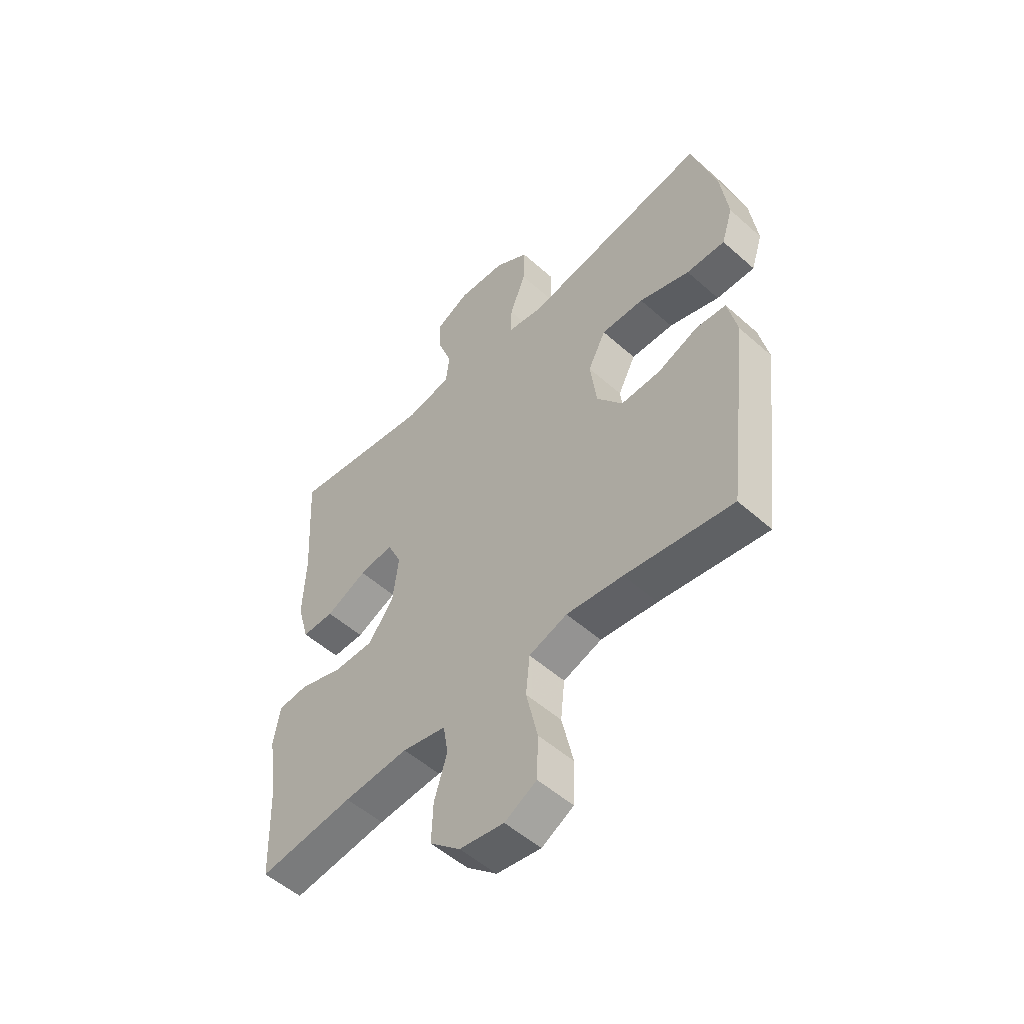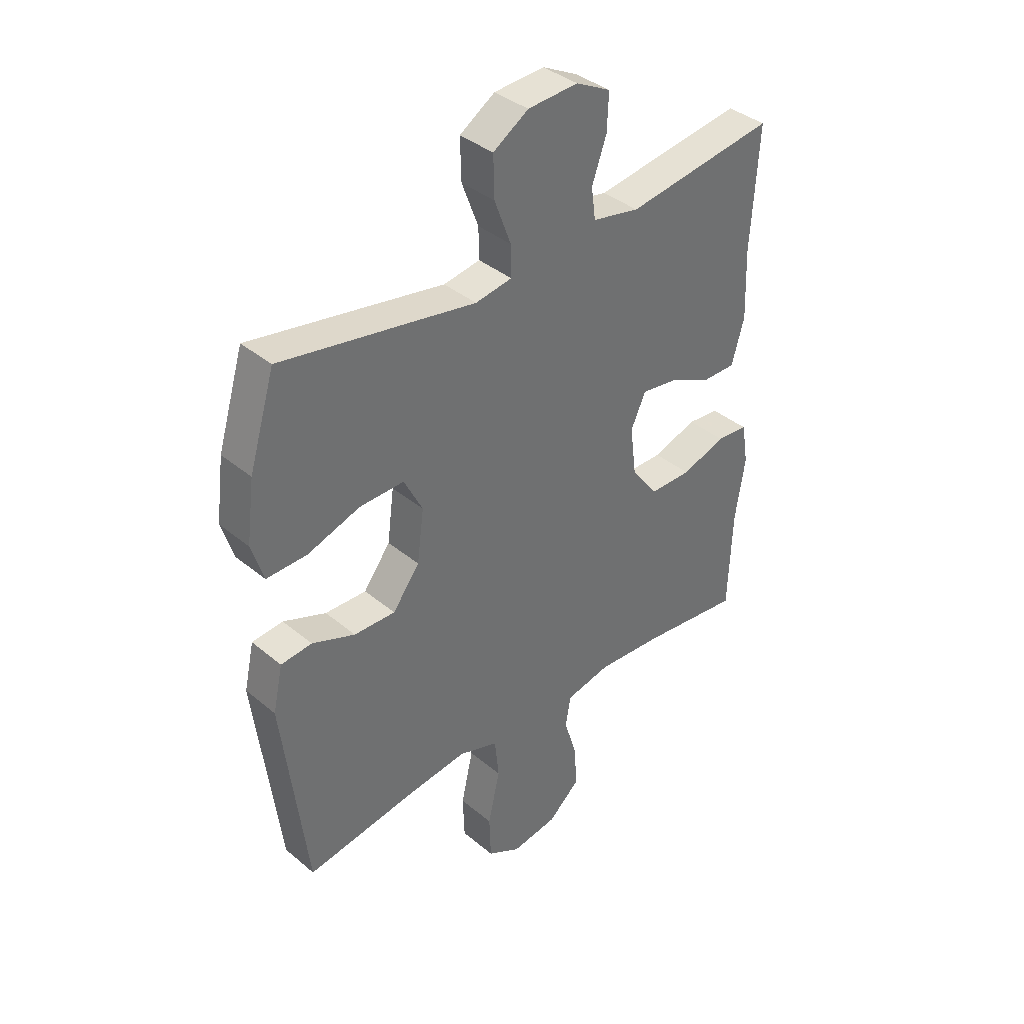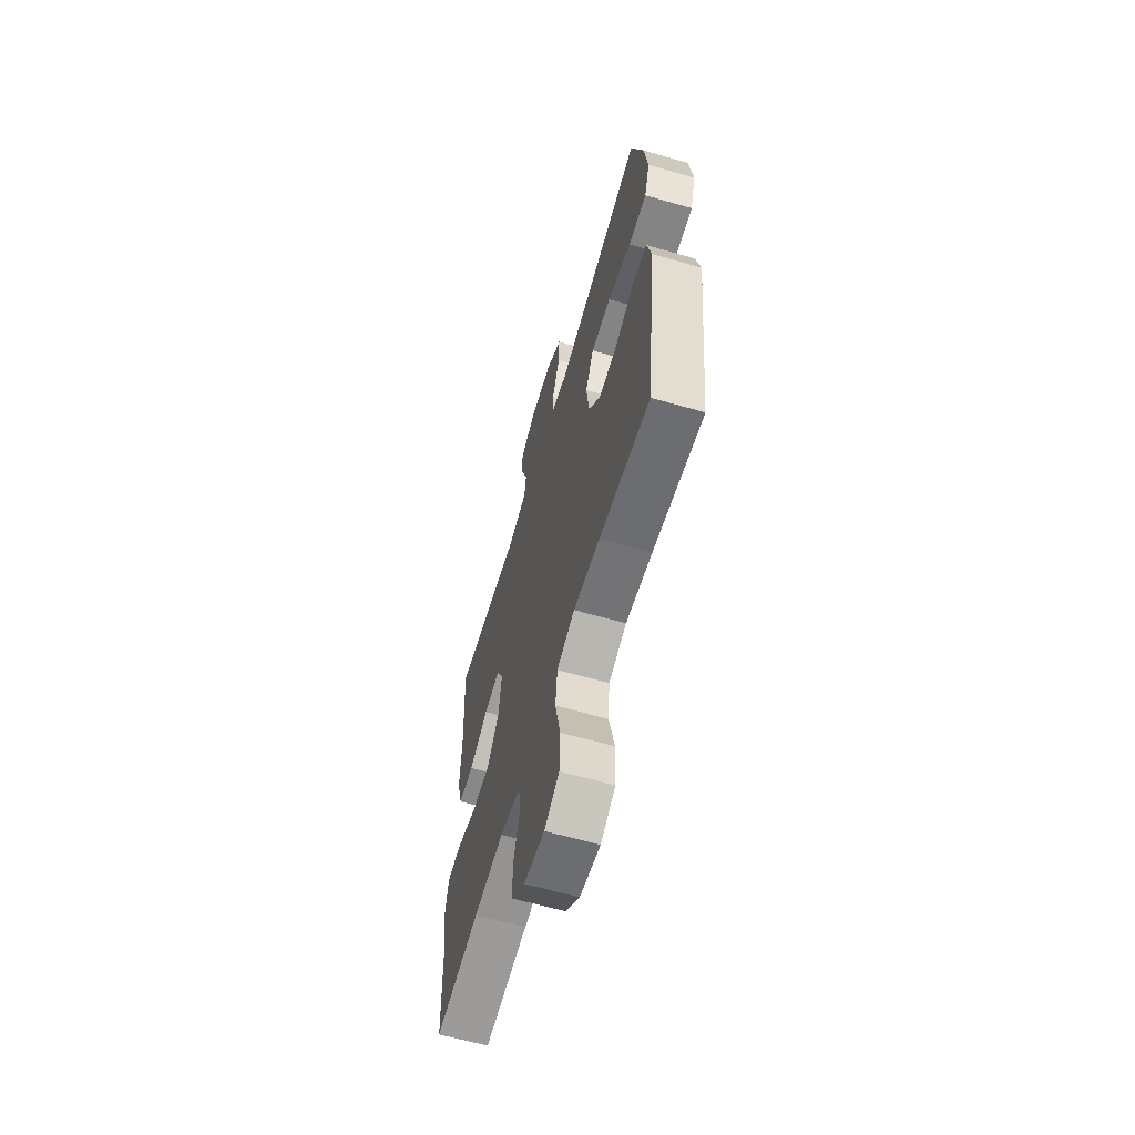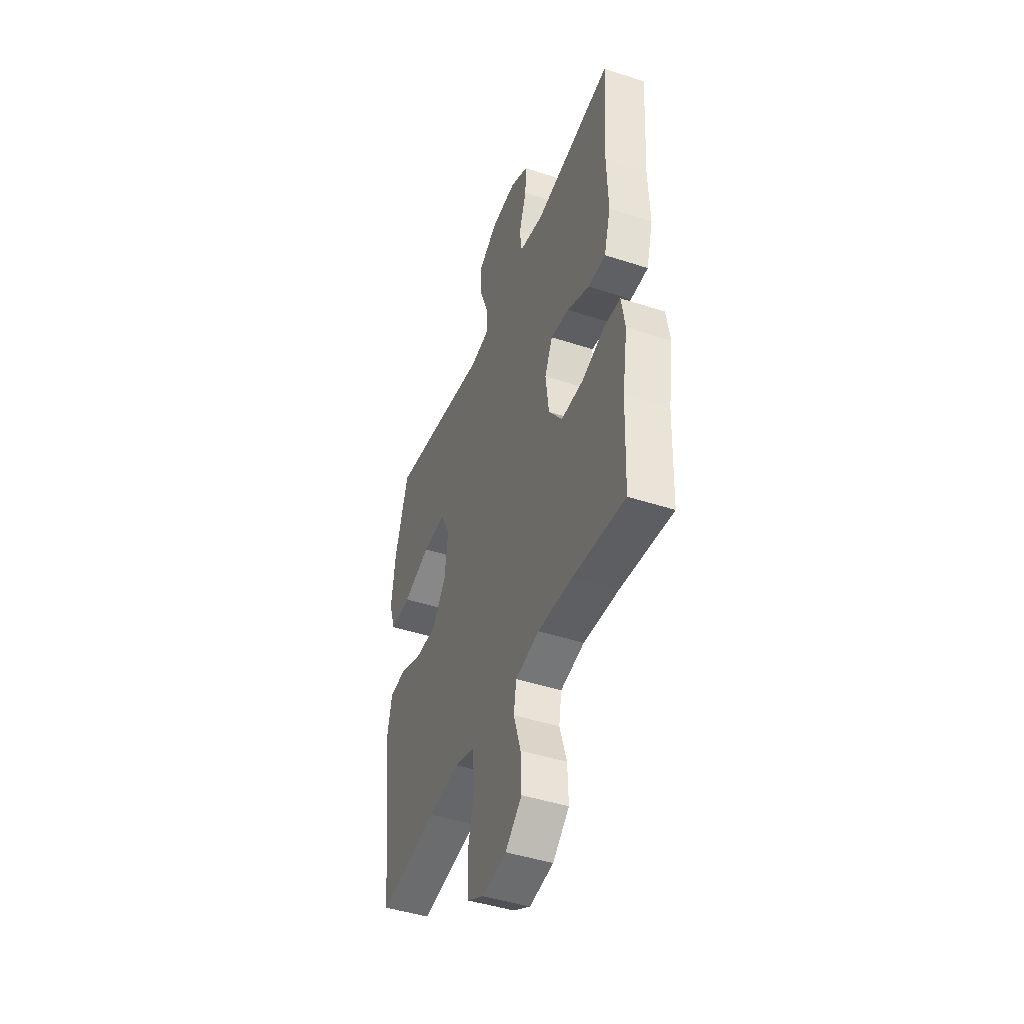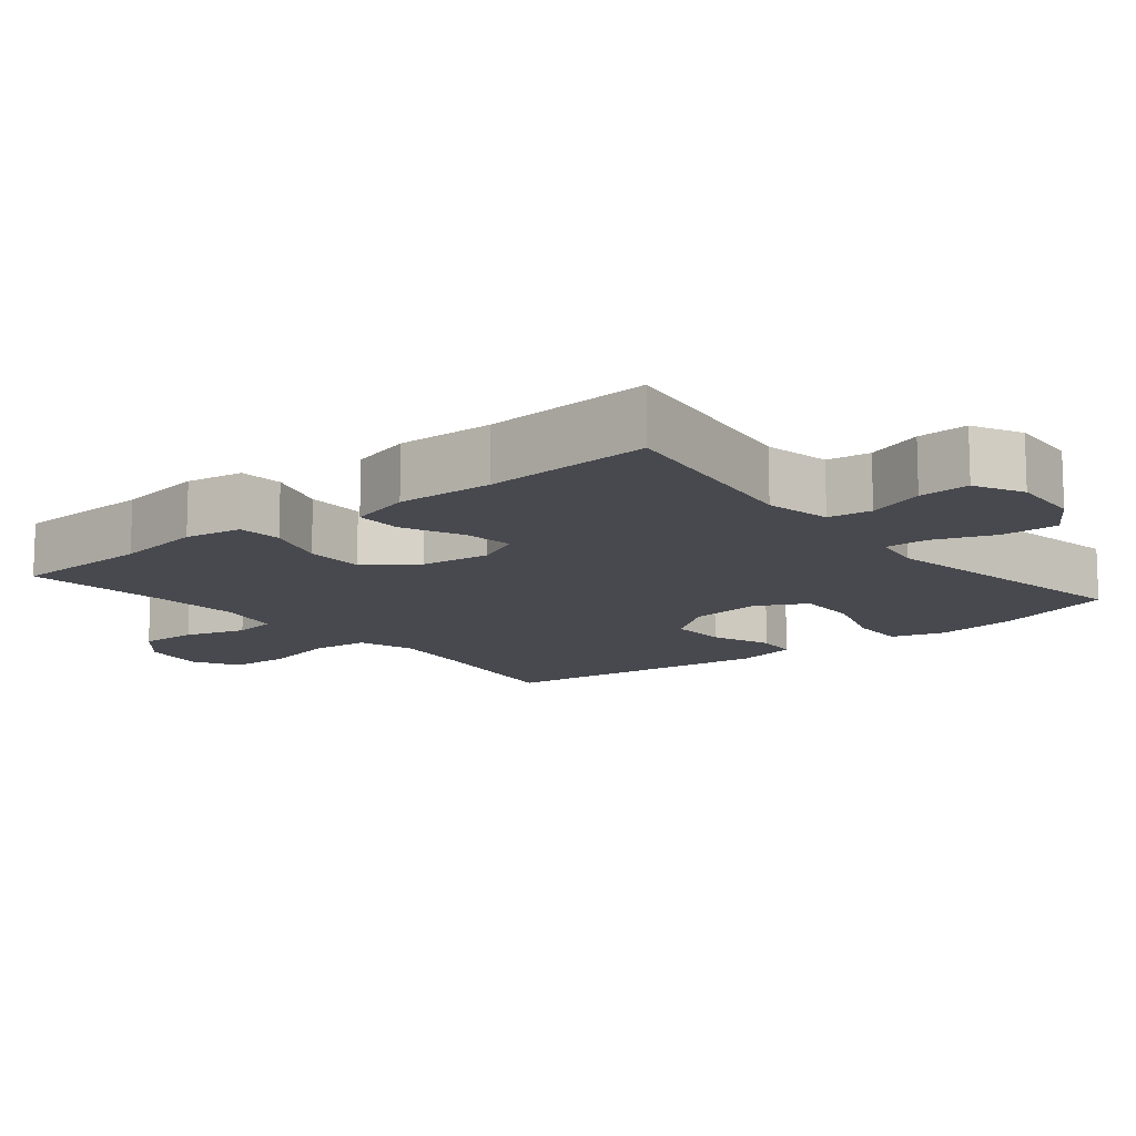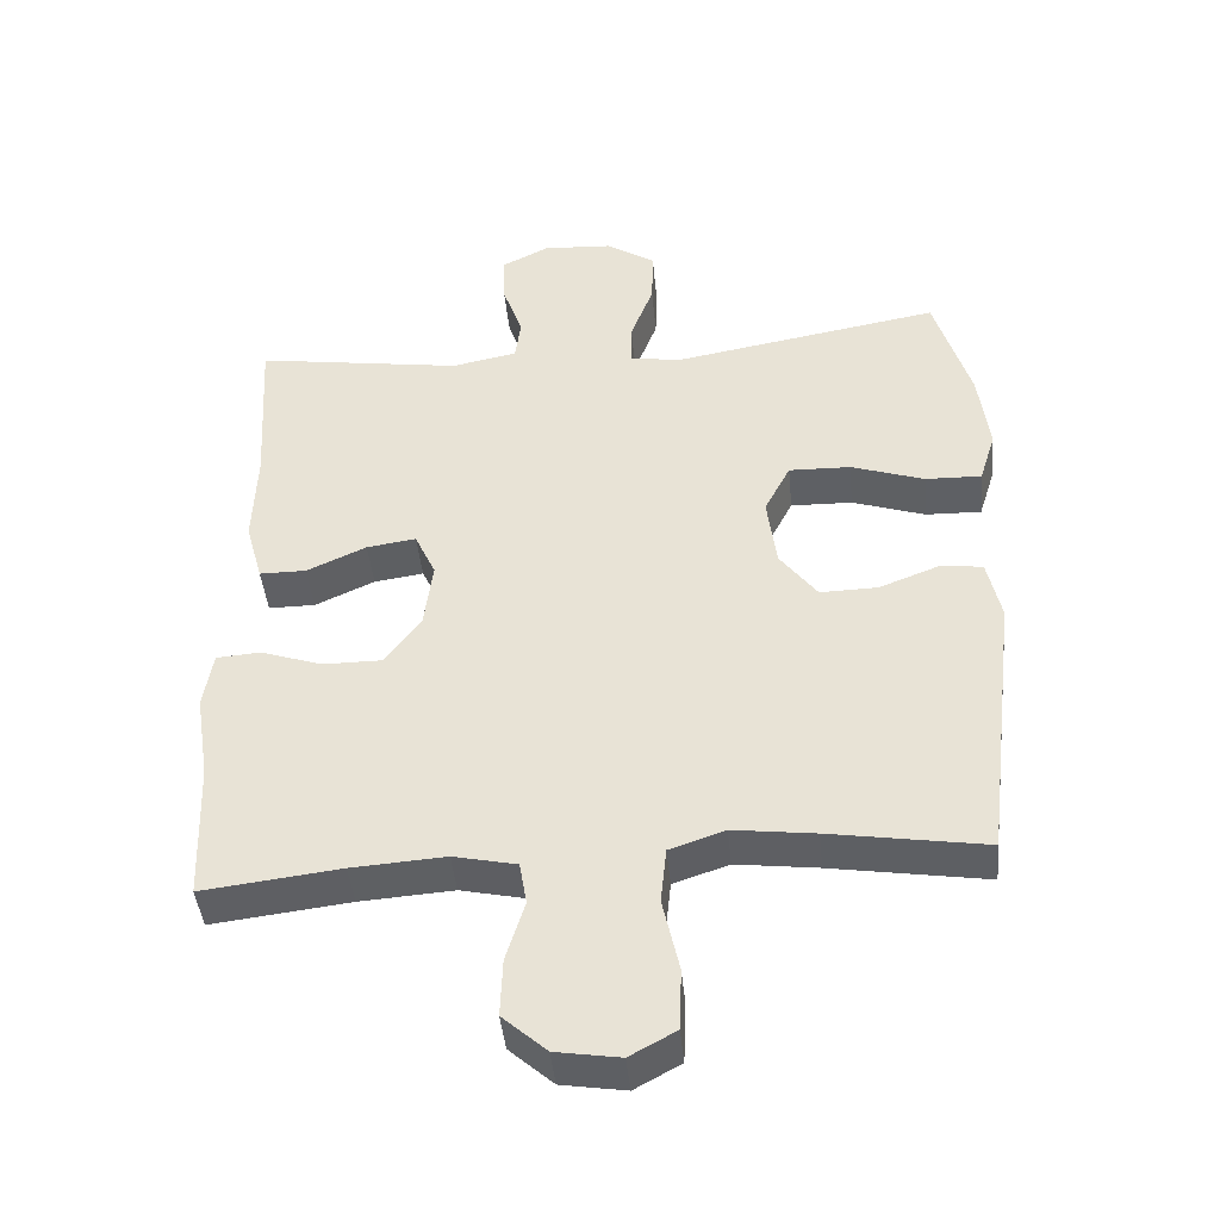
<metadata>
{"format":"obj","ext":"obj","renderer":"f3d","projection":"perspective","resolution":1024,"background":"white","views":[{"elev":-53.0,"azim":46.4,"up":"+Z"},{"elev":37.9,"azim":136.6,"up":"+Z"},{"elev":-62.9,"azim":73.8,"up":"+Z"},{"elev":-45.0,"azim":-110.8,"up":"+Z"},{"elev":-12.7,"azim":-50.9,"up":"+Y"},{"elev":-43.2,"azim":5.4,"up":"+Z"}]}
</metadata>
<code>
v -0.5 0.07 0.5
v -0.211 0.07 0.457
v -0.12 0.07 0.475
v -0.112 0.07 0.535
v -0.14 0.07 0.614
v -0.143 0.07 0.684
v -0.076 0.07 0.718
v 0.021 0.07 0.712
v 0.089 0.07 0.668
v 0.087 0.07 0.59
v 0.055 0.07 0.505
v 0.054 0.07 0.446
v 0.125 0.07 0.434
v 0.238 0.07 0.454
v 0.5 0.07 0.5
v 0.55 0.07 0.335
v 0.565 0.07 0.219
v 0.542 0.07 0.146
v 0.464 0.07 0.148
v 0.362 0.07 0.182
v 0.276 0.07 0.184
v 0.24 0.07 0.114
v 0.253 0.07 0.013
v 0.305 0.07 -0.056
v 0.385 0.07 -0.054
v 0.468 0.07 -0.022
v 0.528 0.07 -0.028
v 0.547 0.07 -0.115
v 0.5 0.07 -0.5
v 0.284 0.07 -0.466
v 0.17 0.07 -0.452
v 0.093 0.07 -0.478
v 0.085 0.07 -0.556
v 0.108 0.07 -0.659
v 0.105 0.07 -0.744
v 0.041 0.07 -0.779
v -0.048 0.07 -0.765
v -0.109 0.07 -0.711
v -0.106 0.07 -0.631
v -0.08 0.07 -0.547
v -0.09 0.07 -0.487
v -0.178 0.07 -0.468
v -0.308 0.07 -0.477
v -0.5 0.07 -0.5
v -0.507 0.07 -0.306
v -0.526 0.07 -0.184
v -0.513 0.07 -0.105
v -0.452 0.07 -0.1
v -0.366 0.07 -0.129
v -0.284 0.07 -0.129
v -0.233 0.07 -0.061
v -0.221 0.07 0.034
v -0.25 0.07 0.097
v -0.319 0.07 0.087
v -0.402 0.07 0.049
v -0.467 0.07 0.049
v -0.491 0.07 0.135
v -0.486 0.07 0.268
v -0.5 0 0.5
v -0.211 0 0.457
v -0.12 0 0.475
v -0.112 0 0.535
v -0.14 0 0.614
v -0.143 0 0.684
v -0.076 0 0.718
v 0.021 0 0.712
v 0.089 0 0.668
v 0.087 0 0.59
v 0.055 0 0.505
v 0.054 0 0.446
v 0.125 0 0.434
v 0.238 0 0.454
v 0.5 0 0.5
v 0.55 0 0.335
v 0.565 0 0.219
v 0.542 0 0.146
v 0.464 0 0.148
v 0.362 0 0.182
v 0.276 0 0.184
v 0.24 0 0.114
v 0.253 0 0.013
v 0.305 0 -0.056
v 0.385 0 -0.054
v 0.468 0 -0.022
v 0.528 0 -0.028
v 0.547 0 -0.115
v 0.5 0 -0.5
v 0.284 0 -0.466
v 0.17 0 -0.452
v 0.093 0 -0.478
v 0.085 0 -0.556
v 0.108 0 -0.659
v 0.105 0 -0.744
v 0.041 0 -0.779
v -0.048 0 -0.765
v -0.109 0 -0.711
v -0.106 0 -0.631
v -0.08 0 -0.547
v -0.09 0 -0.487
v -0.178 0 -0.468
v -0.308 0 -0.477
v -0.5 0 -0.5
v -0.507 0 -0.306
v -0.526 0 -0.184
v -0.513 0 -0.105
v -0.452 0 -0.1
v -0.366 0 -0.129
v -0.284 0 -0.129
v -0.233 0 -0.061
v -0.221 0 0.034
v -0.25 0 0.097
v -0.319 0 0.087
v -0.402 0 0.049
v -0.467 0 0.049
v -0.491 0 0.135
v -0.486 0 0.268
f 55 56 57 58
f 54 55 58 1
f 53 54 1 2
f 52 53 2 3
f 51 52 3
f 46 47 48 49
f 45 46 49 50
f 43 44 45 50
f 42 43 50 51
f 37 38 39 40
f 35 36 37 40
f 33 34 35 40
f 32 33 40 41
f 31 32 41 42
f 27 28 29 30
f 25 26 27 30
f 24 25 30 31
f 23 24 31 42
f 17 18 19 20
f 17 20 21
f 16 17 21
f 13 14 15 16
f 12 13 16 21
f 8 9 10 11
f 8 11 12
f 7 8 12
f 4 5 6 7
f 3 4 7 12
f 22 23 42 51
f 21 22 51
f 3 12 21 51
f 116 115 114 113
f 59 116 113 112
f 60 59 112 111
f 61 60 111 110
f 61 110 109
f 107 106 105 104
f 108 107 104 103
f 108 103 102 101
f 109 108 101 100
f 98 97 96 95
f 98 95 94 93
f 98 93 92 91
f 99 98 91 90
f 100 99 90 89
f 88 87 86 85
f 88 85 84 83
f 89 88 83 82
f 100 89 82 81
f 78 77 76 75
f 79 78 75
f 79 75 74
f 74 73 72 71
f 79 74 71 70
f 69 68 67 66
f 70 69 66
f 70 66 65
f 65 64 63 62
f 70 65 62 61
f 109 100 81 80
f 109 80 79
f 109 79 70 61
f 1 59 60 2
f 2 60 61 3
f 3 61 62 4
f 4 62 63 5
f 5 63 64 6
f 6 64 65 7
f 7 65 66 8
f 8 66 67 9
f 9 67 68 10
f 10 68 69 11
f 11 69 70 12
f 12 70 71 13
f 13 71 72 14
f 14 72 73 15
f 15 73 74 16
f 16 74 75 17
f 17 75 76 18
f 18 76 77 19
f 19 77 78 20
f 20 78 79 21
f 21 79 80 22
f 22 80 81 23
f 23 81 82 24
f 24 82 83 25
f 25 83 84 26
f 26 84 85 27
f 27 85 86 28
f 28 86 87 29
f 29 87 88 30
f 30 88 89 31
f 31 89 90 32
f 32 90 91 33
f 33 91 92 34
f 34 92 93 35
f 35 93 94 36
f 36 94 95 37
f 37 95 96 38
f 38 96 97 39
f 39 97 98 40
f 40 98 99 41
f 41 99 100 42
f 42 100 101 43
f 43 101 102 44
f 44 102 103 45
f 45 103 104 46
f 46 104 105 47
f 47 105 106 48
f 48 106 107 49
f 49 107 108 50
f 50 108 109 51
f 51 109 110 52
f 52 110 111 53
f 53 111 112 54
f 54 112 113 55
f 55 113 114 56
f 56 114 115 57
f 57 115 116 58
f 58 116 59 1

</code>
